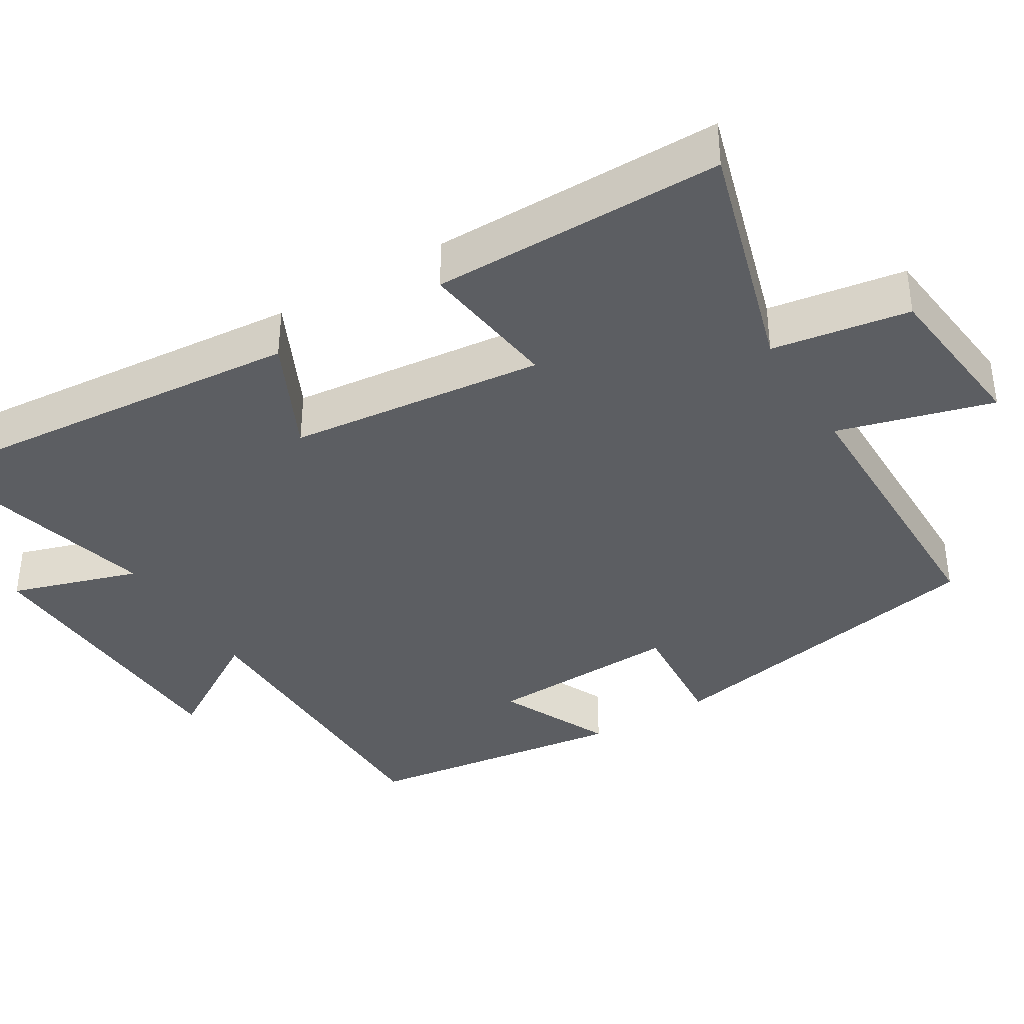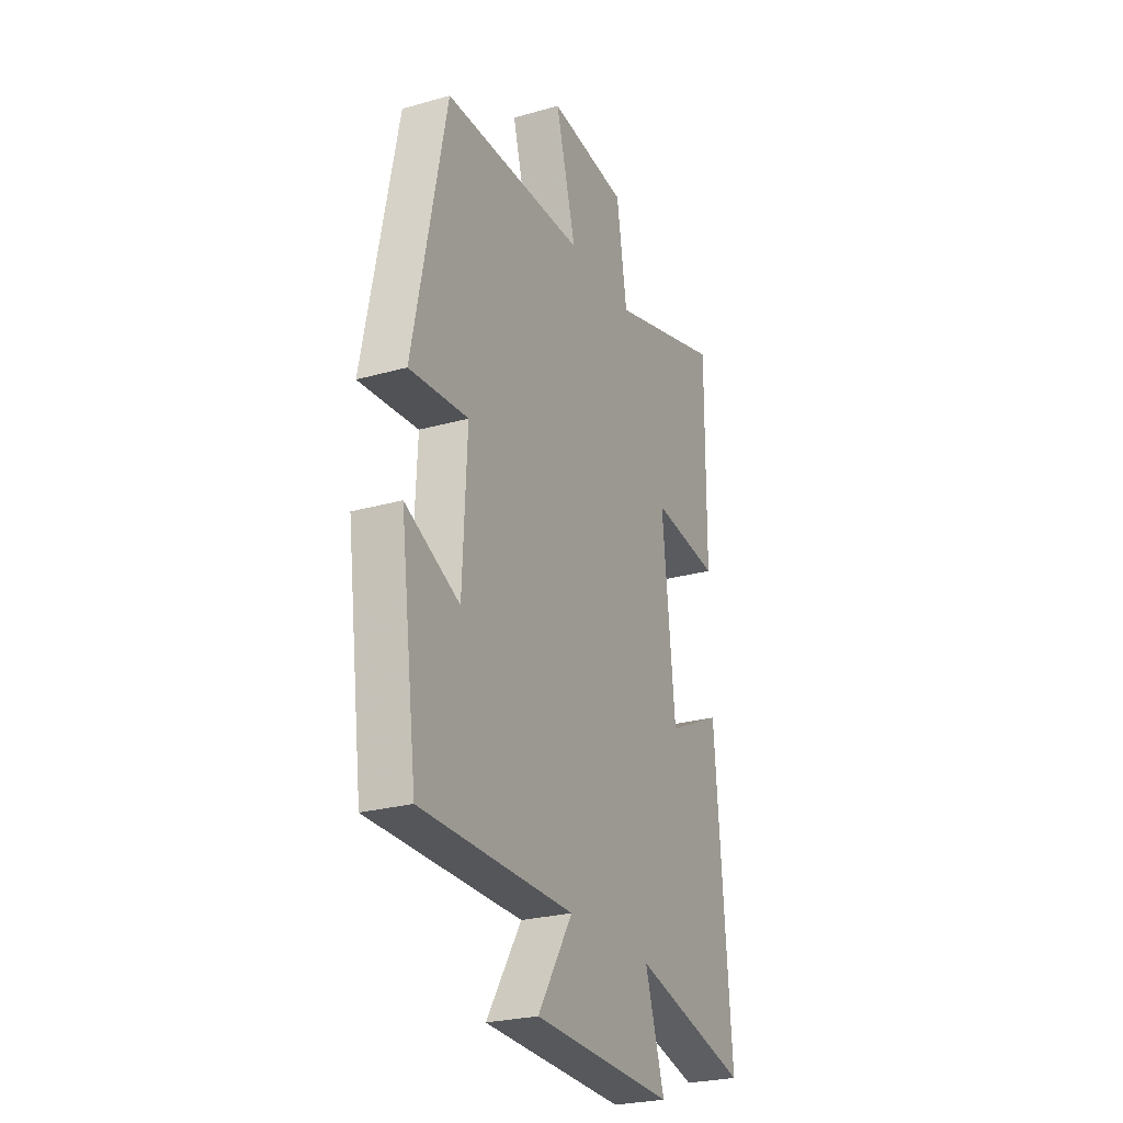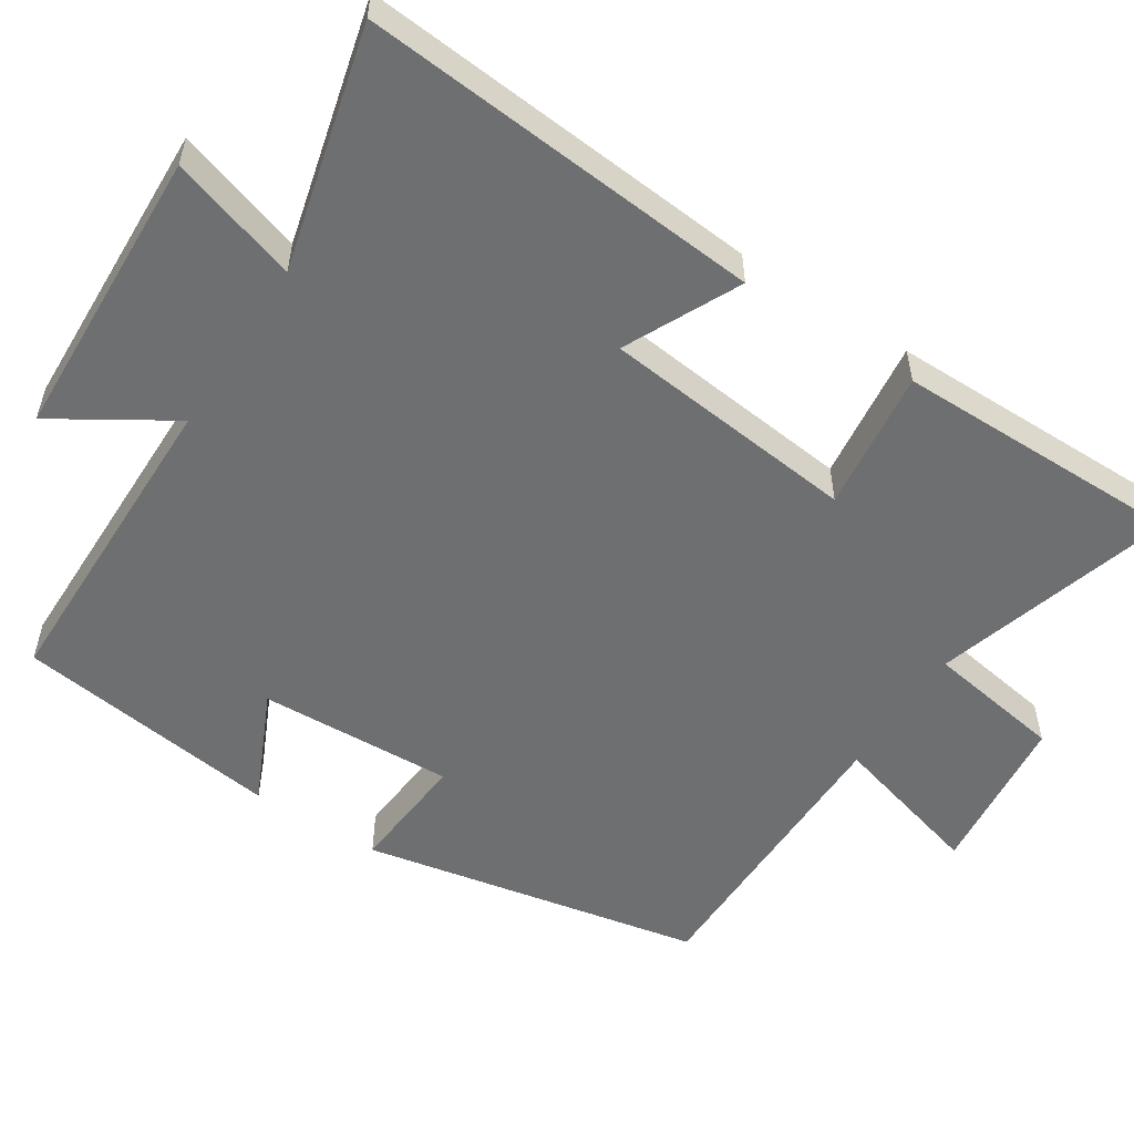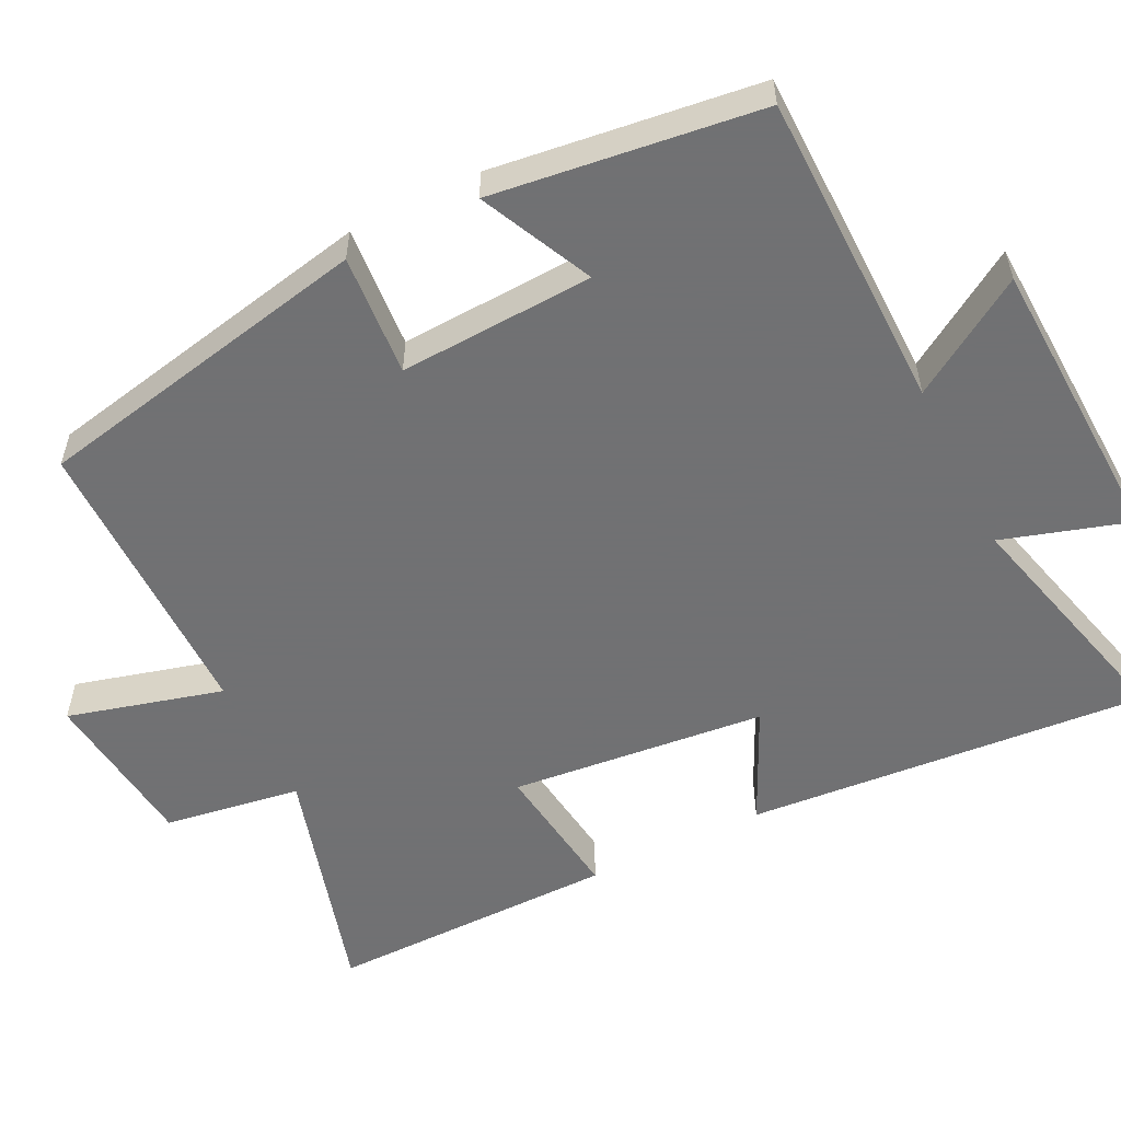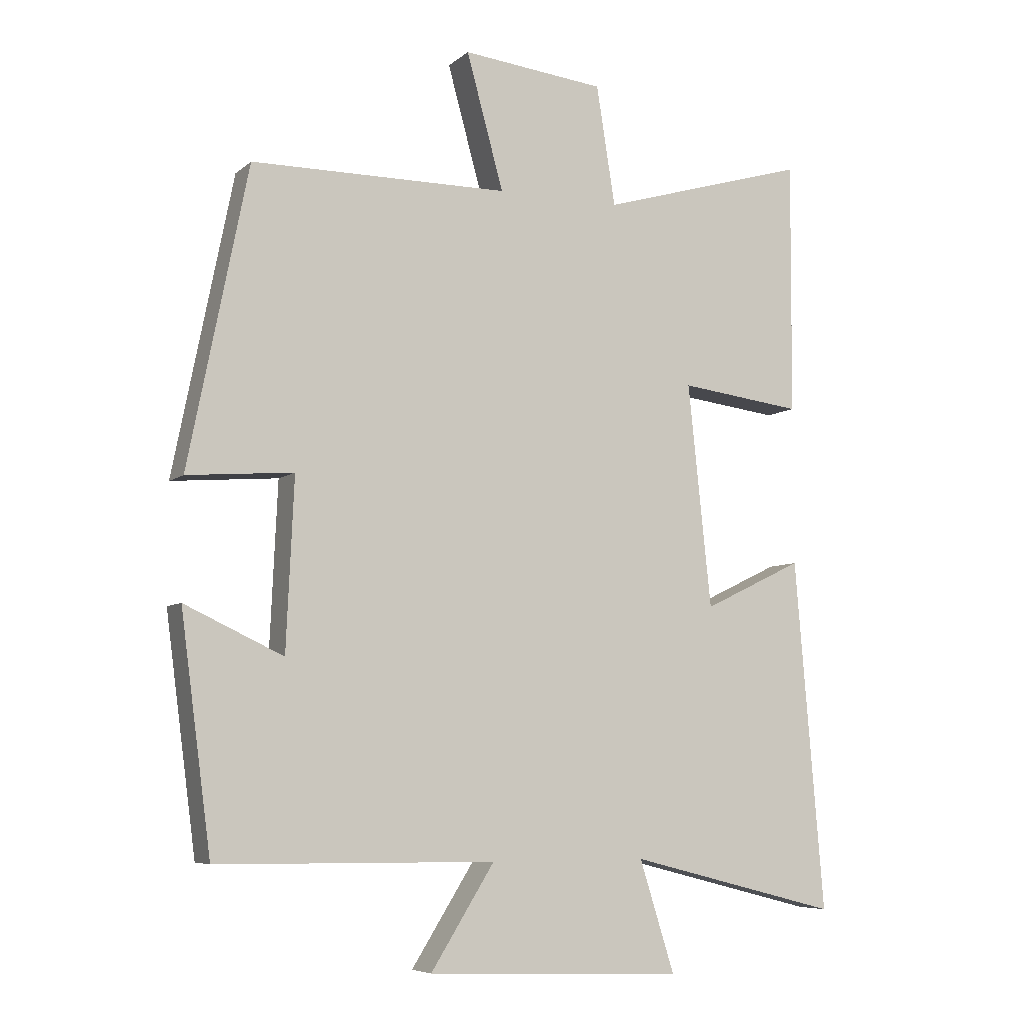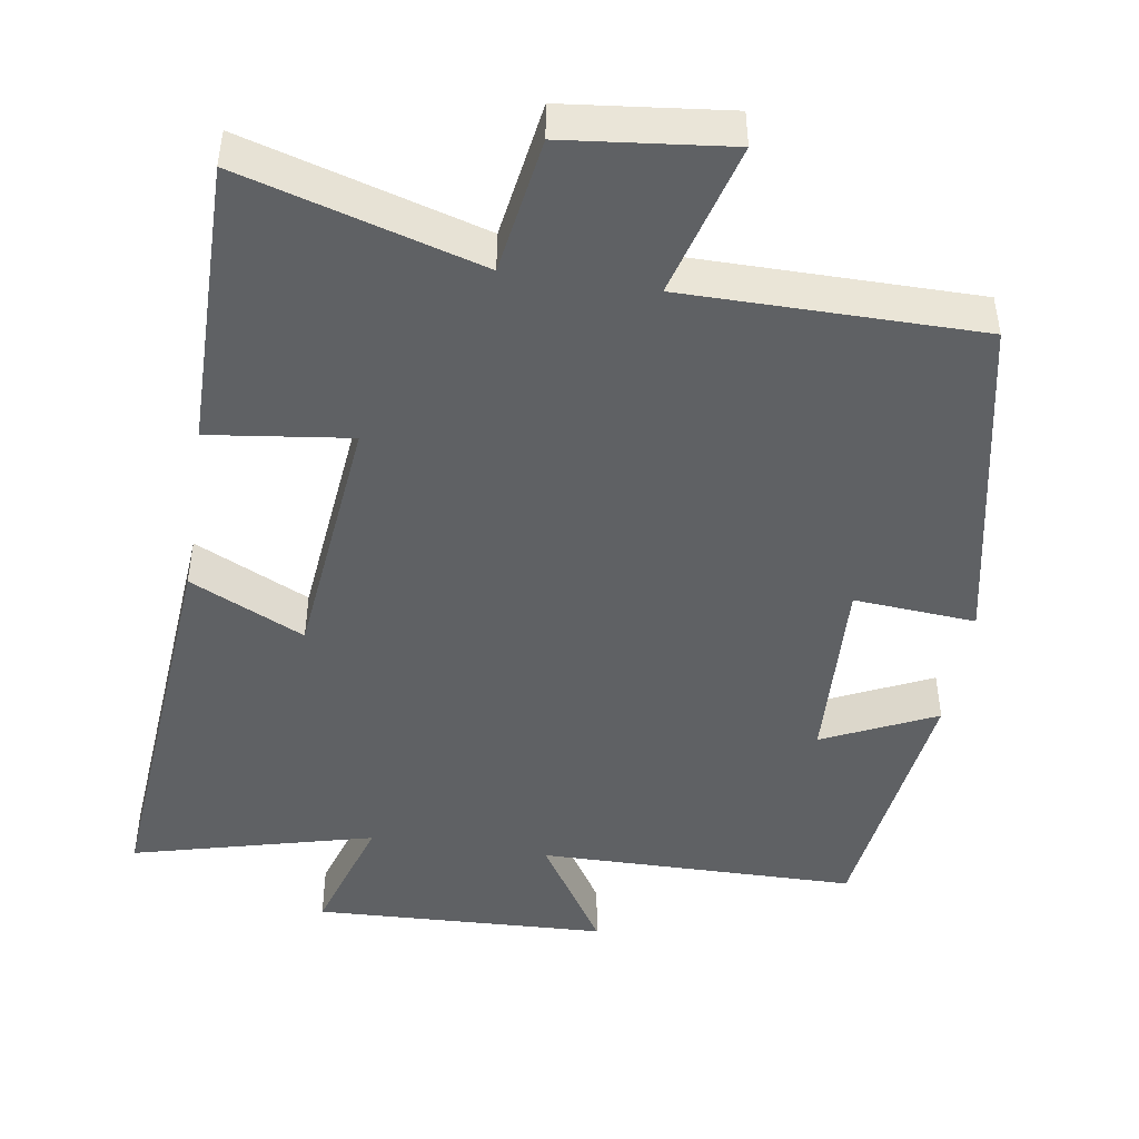
<metadata>
{"format":"obj","ext":"obj","renderer":"f3d","projection":"perspective","resolution":1024,"background":"white","views":[{"elev":-37.8,"azim":-58.8,"up":"+Y"},{"elev":-25.6,"azim":114.4,"up":"+Z"},{"elev":-54.5,"azim":-123.0,"up":"+Y"},{"elev":-55.3,"azim":116.6,"up":"+Y"},{"elev":-6.6,"azim":154.5,"up":"+Z"},{"elev":-46.4,"azim":-8.8,"up":"+Y"}]}
</metadata>
<code>
v 0.453 0.07 -0.496
v 0.024 0.07 -0.5
v 0.122 0.07 -0.656
v -0.274 0.07 -0.672
v -0.22 0.07 -0.5
v -0.545 0.07 -0.583
v -0.5 0.07 -0.043
v -0.346 0.07 -0.117
v -0.31 0.07 0.227
v -0.5 0.07 0.203
v -0.502 0.07 0.594
v -0.181 0.07 0.5
v -0.152 0.07 0.684
v 0.068 0.07 0.708
v 0.011 0.07 0.5
v 0.408 0.07 0.498
v 0.5 0.07 0.04
v 0.336 0.07 0.053
v 0.348 0.07 -0.209
v 0.5 0.07 -0.138
v 0.453 0 -0.496
v 0.024 0 -0.5
v 0.122 0 -0.656
v -0.274 0 -0.672
v -0.22 0 -0.5
v -0.545 0 -0.583
v -0.5 0 -0.043
v -0.346 0 -0.117
v -0.31 0 0.227
v -0.5 0 0.203
v -0.502 0 0.594
v -0.181 0 0.5
v -0.152 0 0.684
v 0.068 0 0.708
v 0.011 0 0.5
v 0.408 0 0.498
v 0.5 0 0.04
v 0.336 0 0.053
v 0.348 0 -0.209
v 0.5 0 -0.138
f 19 20 1 2
f 18 19 2
f 15 16 17 18
f 15 18 2
f 12 13 14 15
f 12 15 2
f 9 10 11 12
f 8 9 12 2
f 5 6 7 8
f 5 8 2 3
f 3 4 5
f 22 21 40 39
f 22 39 38
f 38 37 36 35
f 22 38 35
f 35 34 33 32
f 22 35 32
f 32 31 30 29
f 22 32 29 28
f 28 27 26 25
f 23 22 28 25
f 25 24 23
f 1 21 22 2
f 2 22 23 3
f 3 23 24 4
f 4 24 25 5
f 5 25 26 6
f 6 26 27 7
f 7 27 28 8
f 8 28 29 9
f 9 29 30 10
f 10 30 31 11
f 11 31 32 12
f 12 32 33 13
f 13 33 34 14
f 14 34 35 15
f 15 35 36 16
f 16 36 37 17
f 17 37 38 18
f 18 38 39 19
f 19 39 40 20
f 20 40 21 1

</code>
